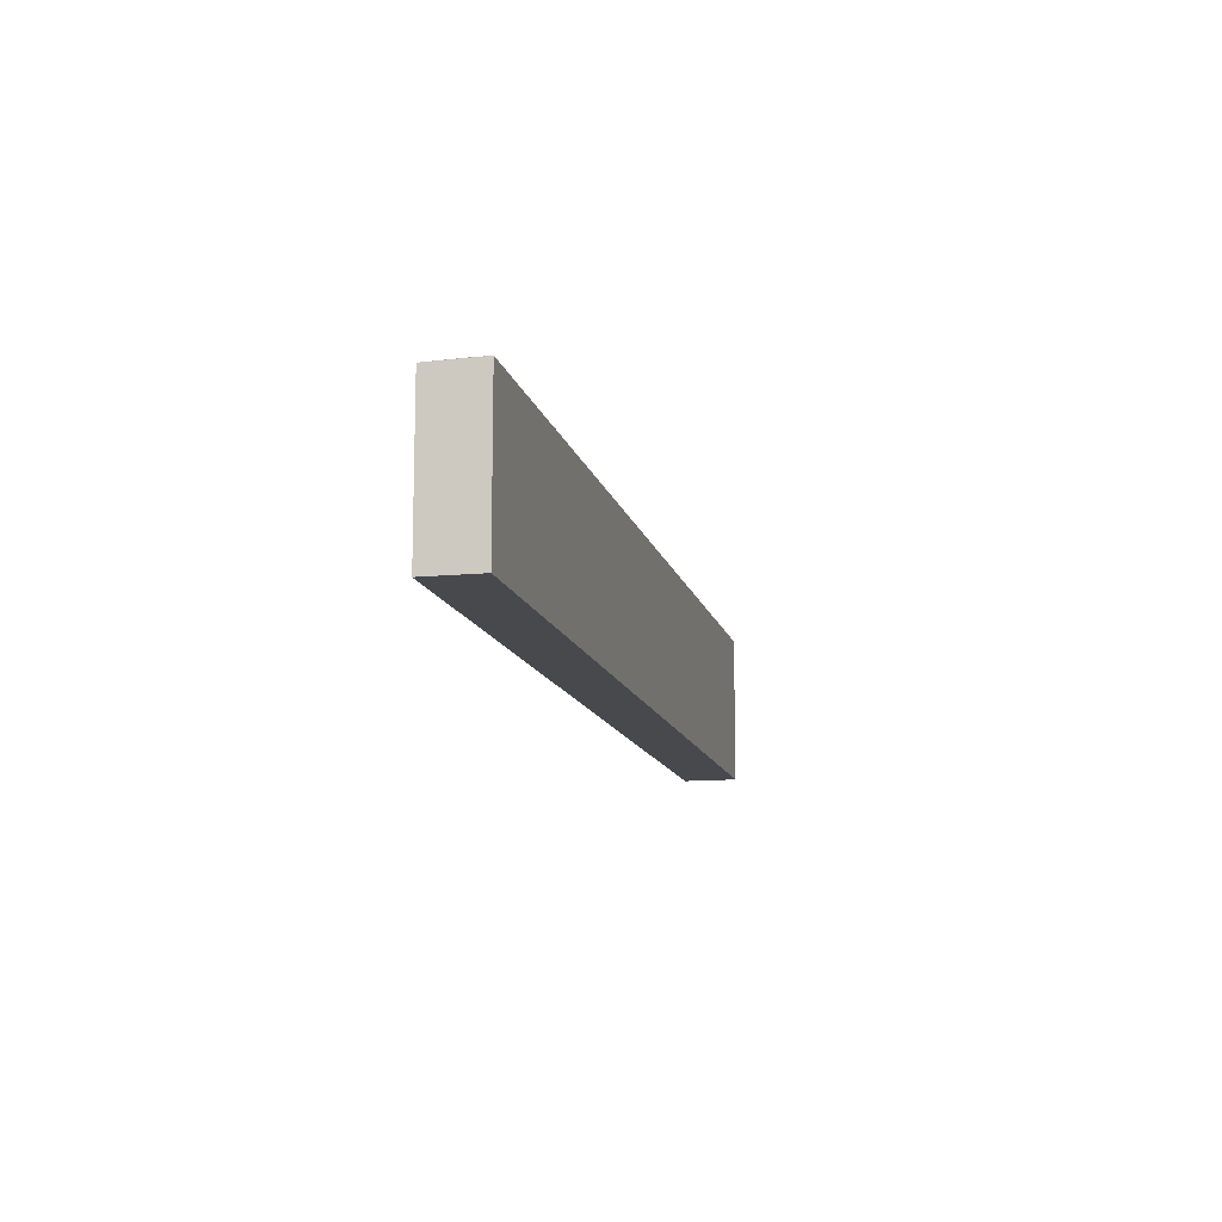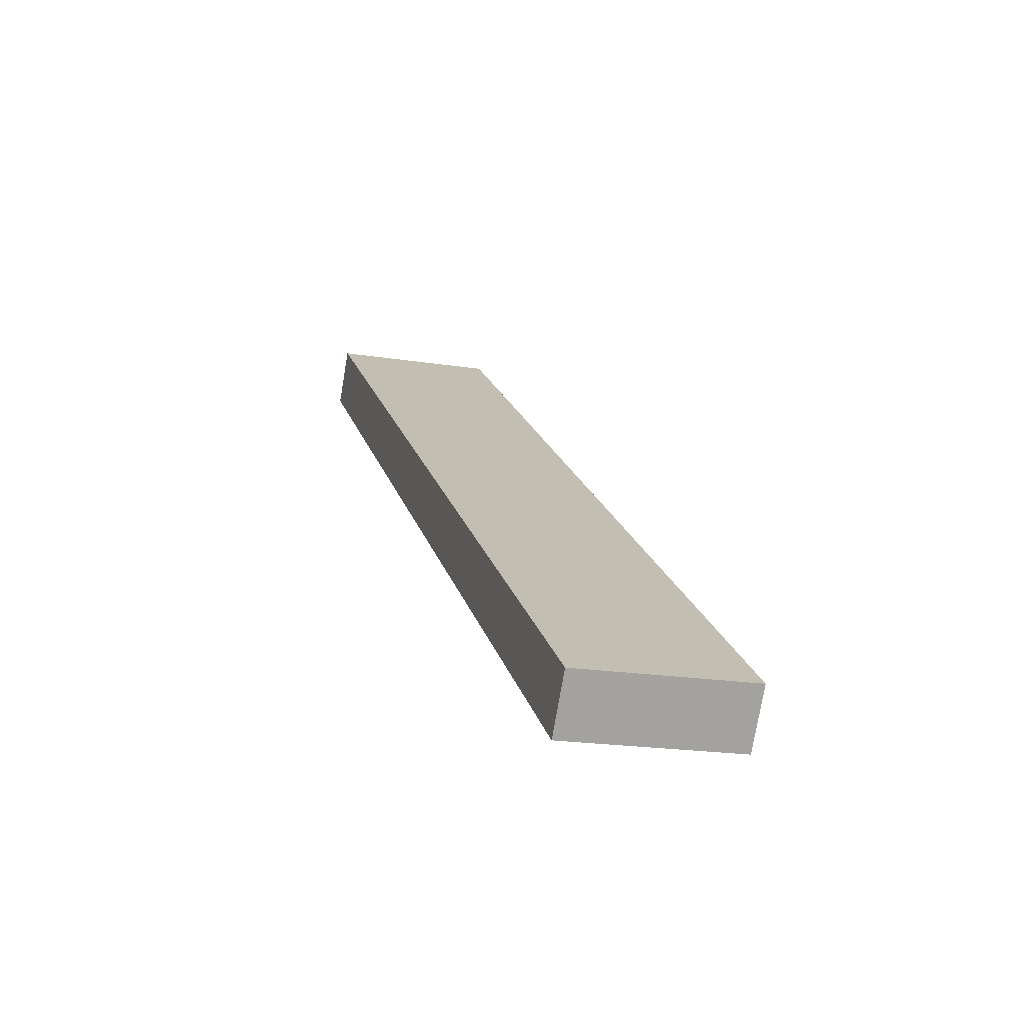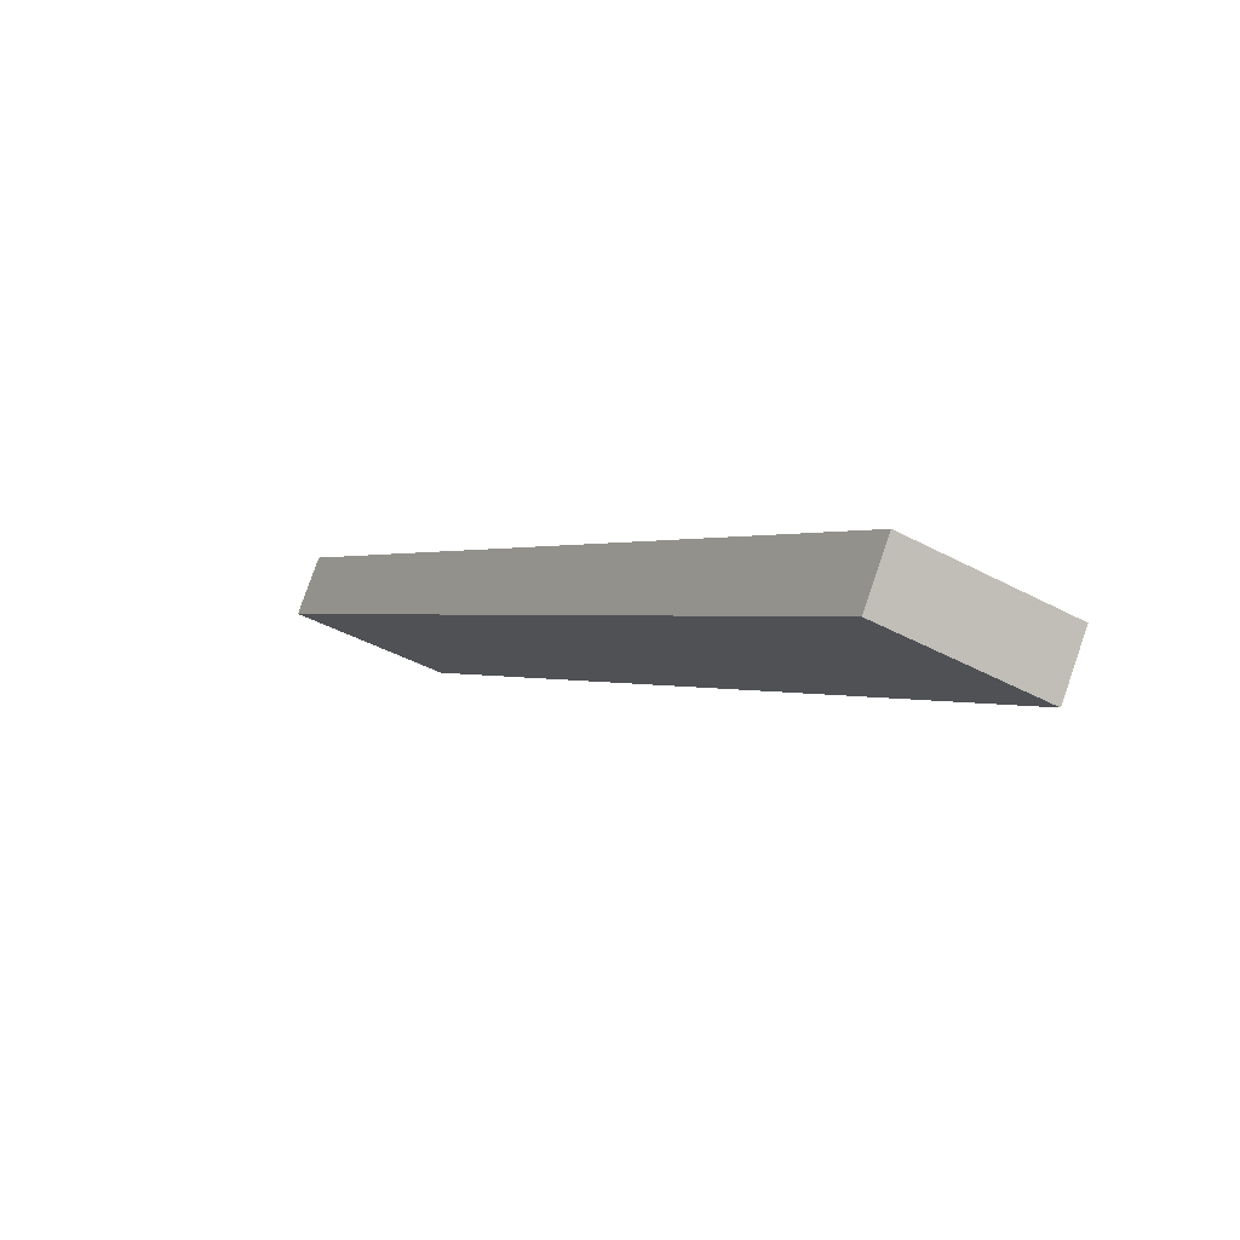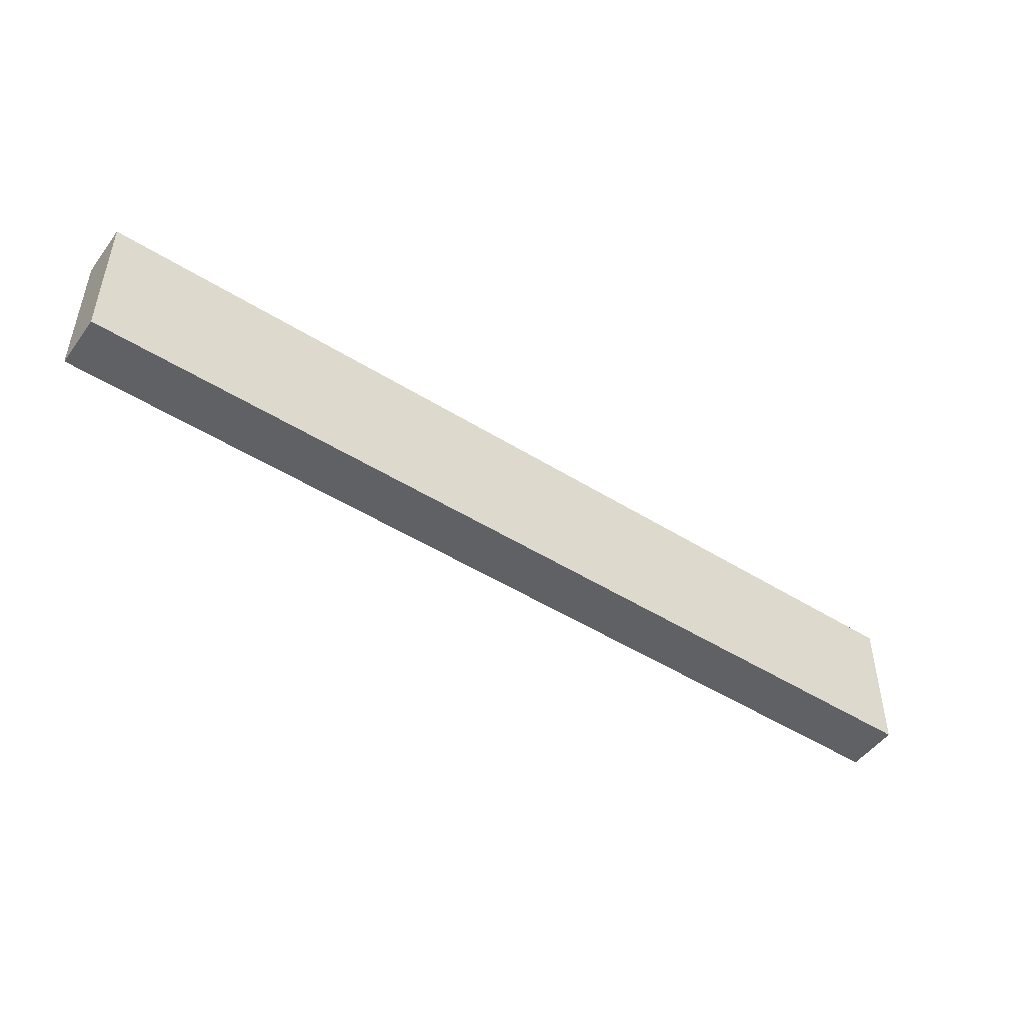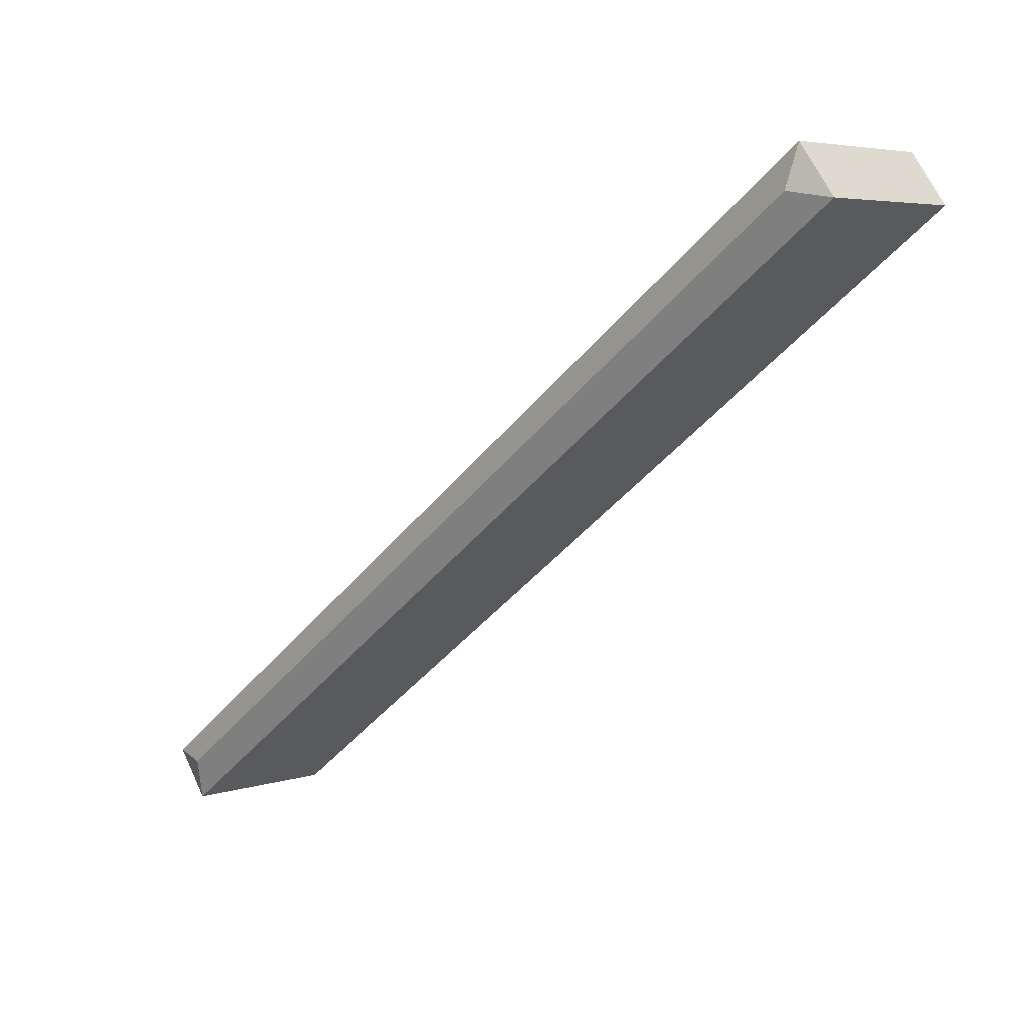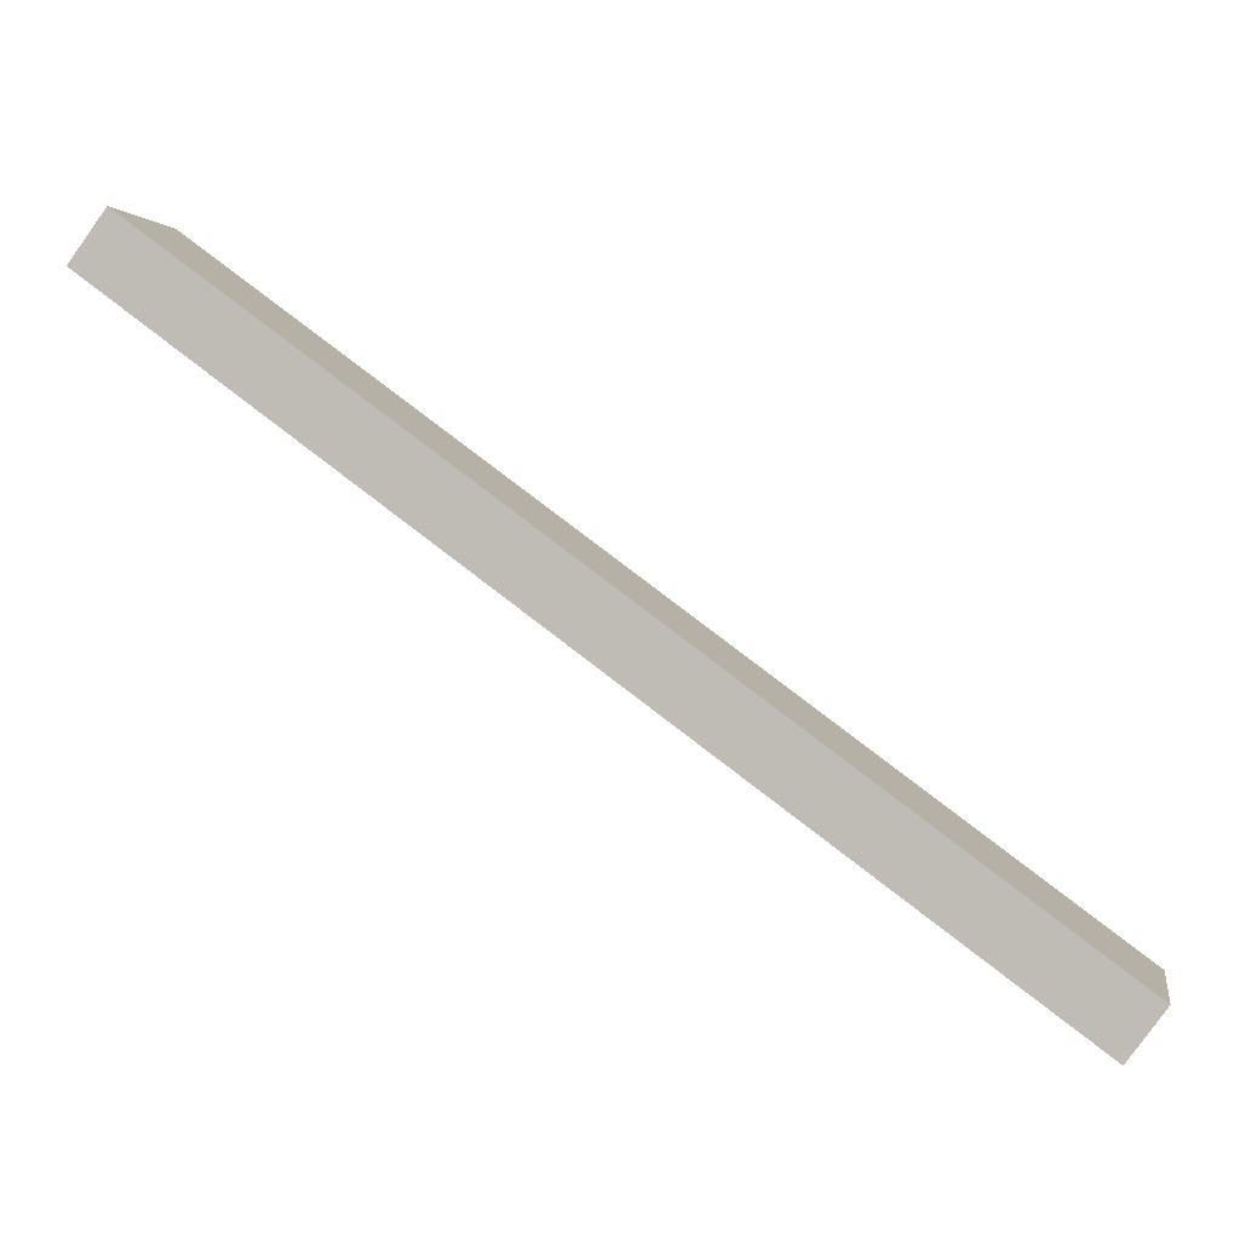
<metadata>
{"format":"obj","ext":"obj","renderer":"f3d","projection":"perspective","resolution":1024,"background":"white","views":[{"elev":-12.5,"azim":-41.0,"up":"+Y"},{"elev":-20.0,"azim":73.7,"up":"+Z"},{"elev":-41.2,"azim":56.5,"up":"+Z"},{"elev":-49.1,"azim":-178.4,"up":"+Y"},{"elev":4.8,"azim":-135.7,"up":"+Z"},{"elev":1.9,"azim":10.0,"up":"+Z"}]}
</metadata>
<code>
v -16.01 2.851 10.45
v -14.5 3.271 10.69
v 14.51 3.271 -10.67
v -16.01 2.851 10.45
v 14.51 3.271 -10.67
v 14.74 2.851 -12.2
v -16.01 2.851 10.45
v -14.73 2.893 12.19
v -14.5 3.271 10.69
v 14.51 3.271 -10.67
v 16.02 2.851 -10.46
v 14.74 2.851 -12.2
v -14.73 2.893 12.19
v 14.51 3.271 -10.67
v -14.5 3.271 10.69
v -14.73 2.893 12.19
v 16.02 2.851 -10.46
v 14.51 3.271 -10.67
v -16.01 2.851 10.45
v 14.74 2.851 -12.2
v 14.74 -3.066 -12.2
v -16.01 -3.066 10.45
v -15.37 -3.066 11.32
v -14.73 -3.066 12.19
v -14.73 2.893 12.19
v -16.01 2.851 10.45
v -16.01 -3.066 10.45
v -15.37 -3.066 11.32
v -16.01 2.851 10.45
v -15.37 -3.066 11.32
v -14.73 2.893 12.19
v 14.74 2.851 -12.2
v 16.02 2.851 -10.46
v 16.02 -3.066 -10.46
v 14.74 -3.066 -12.2
v -14.73 -3.066 12.19
v 16.02 -3.066 -10.46
v 16.02 2.851 -10.46
v -14.73 2.893 12.19
v -15.37 -3.066 11.32
v -16.01 -3.066 10.45
v 14.74 -3.066 -12.2
v 16.02 -3.066 -10.46
v -14.73 -3.066 12.19
g CDNNDG01_0003570
f 1 2 3
f 4 5 6
f 7 8 9
f 10 11 12
f 13 14 15
f 16 17 18
f 22 19 21
f 20 21 19
f 23 24 25
f 26 27 28
f 29 30 31
f 32 34 35
f 34 32 33
f 39 36 38
f 38 36 37
f 44 40 43
f 41 42 40
f 40 42 43

</code>
